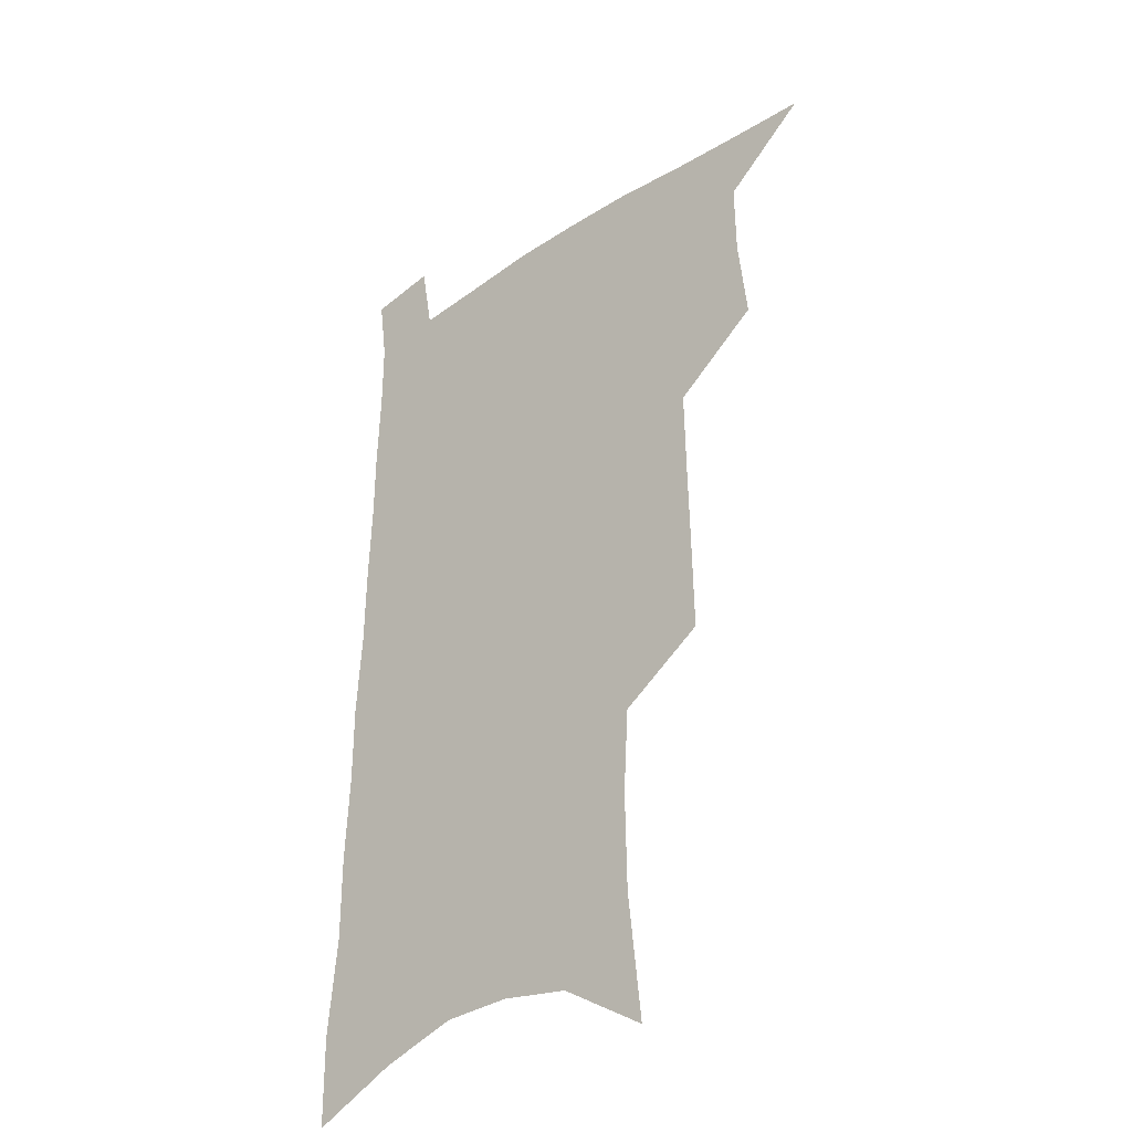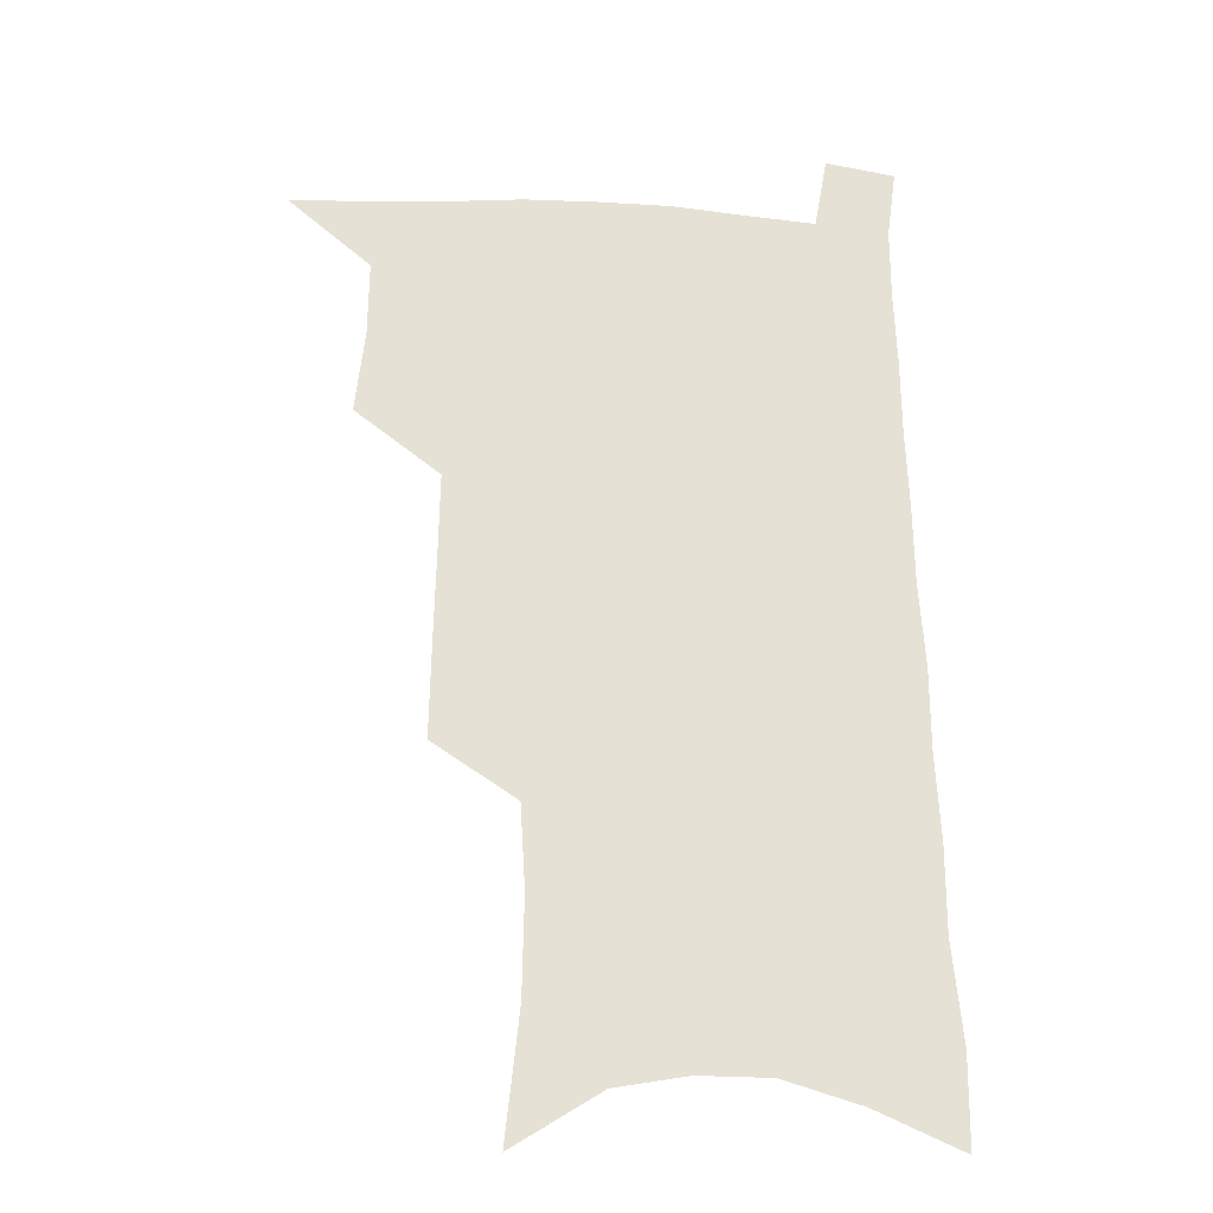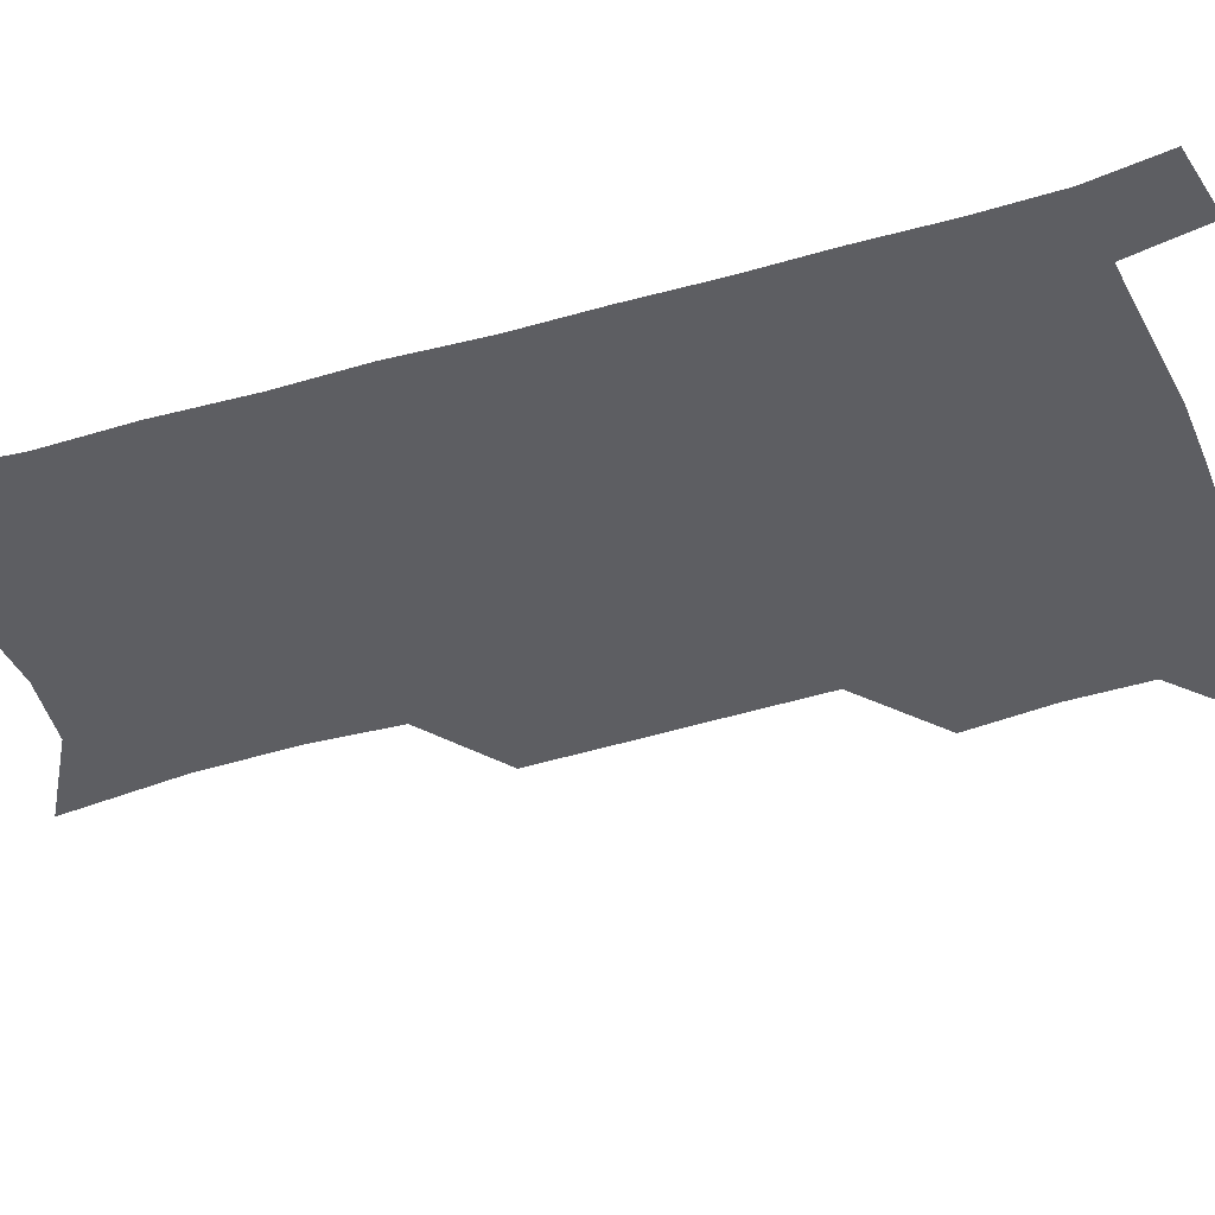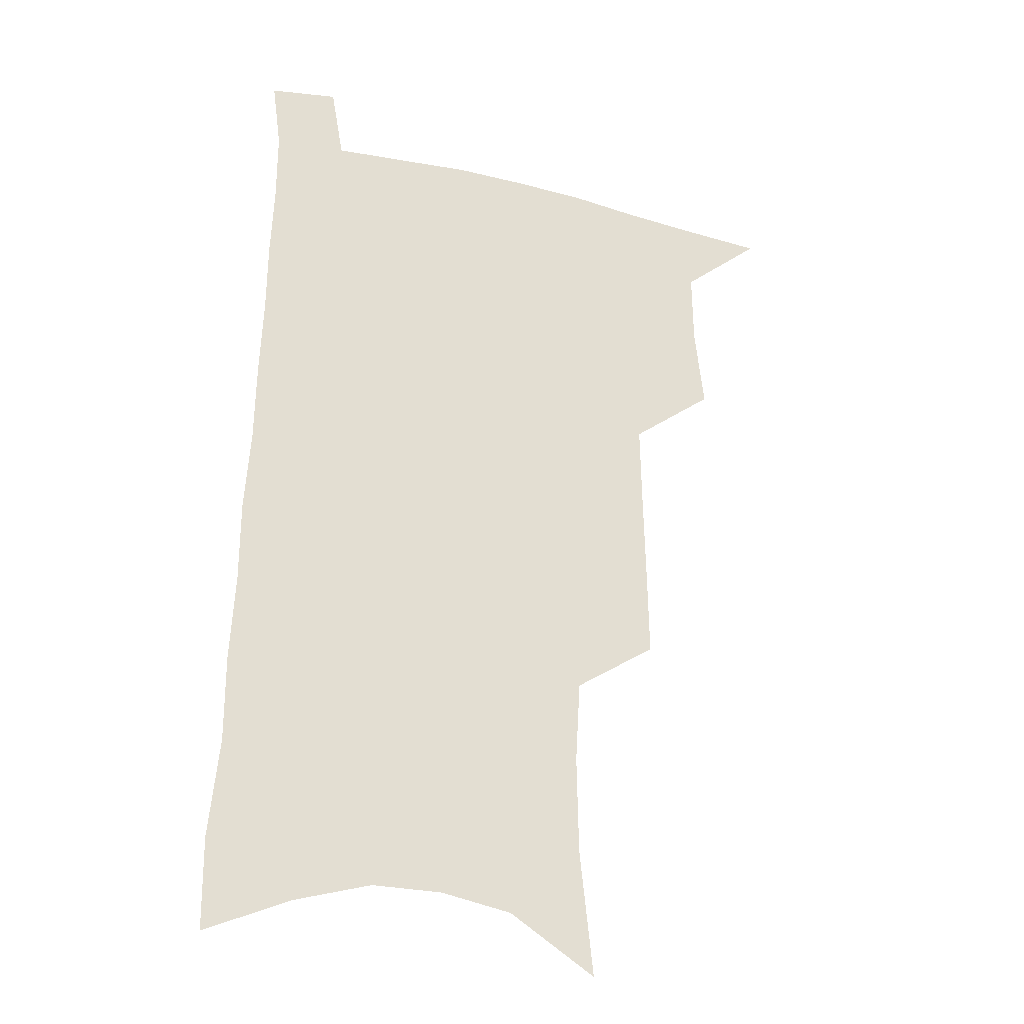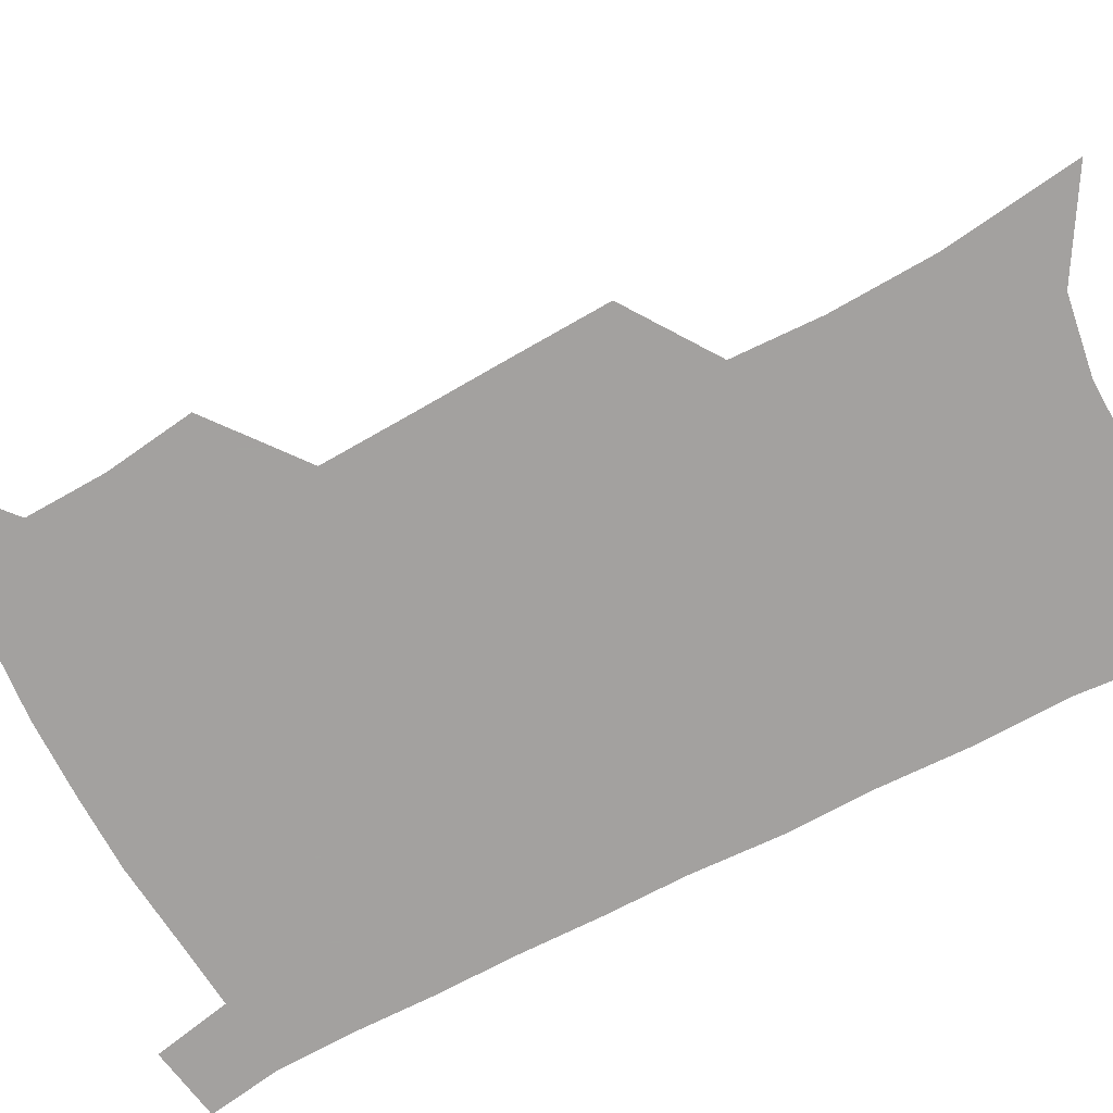
<metadata>
{"format":"obj","ext":"obj","renderer":"f3d","projection":"perspective","resolution":1024,"background":"white","views":[{"elev":-33.6,"azim":-137.6,"up":"+Y"},{"elev":-24.4,"azim":-6.1,"up":"+Y"},{"elev":-38.7,"azim":111.4,"up":"+Z"},{"elev":-27.2,"azim":159.2,"up":"+Y"},{"elev":-72.3,"azim":-61.2,"up":"+Z"}]}
</metadata>
<code>
v 485.7 532.1 0
v 513.5 444.9 0
v 517.1 477.1 0
v 517.4 505.9 0
v 516.9 533.9 0
v 543.9 319.2 0
v 544.5 354.3 0
v 545.3 388.1 0
v 545.9 420.5 0
v 547.1 451.5 0
v 549 481.1 0
v 547.8 508.3 0
v 545.6 535.9 0
v 571.9 179.9 0
v 577.1 228.8 0
v 577.8 266.4 0
v 575.9 298.3 0
v 577.6 336.2 0
v 577.4 368 0
v 577.2 398.7 0
v 577.4 428.2 0
v 577.5 456.4 0
v 577.7 483.5 0
v 576.9 509.7 0
v 573.5 538.7 0
v 605.6 201.2 0
v 606.1 240.3 0
v 605.2 274.3 0
v 604.8 309.1 0
v 605.2 344.4 0
v 604.3 373.2 0
v 604.8 404.7 0
v 604.4 431.6 0
v 604.2 458.4 0
v 604.3 484.8 0
v 603.7 510.9 0
v 601.6 539.6 0
v 633.3 206.1 0
v 632.6 244.7 0
v 631.7 278.8 0
v 630.9 312.8 0
v 630.4 345 0
v 630 374.7 0
v 629.9 404.1 0
v 629.8 433 0
v 630 459.3 0
v 630.2 485.1 0
v 630.4 510.9 0
v 629.4 539.6 0
v 660.6 206 0
v 659.3 242.9 0
v 658 277.6 0
v 656.7 311.6 0
v 655.7 344.3 0
v 655.4 374.3 0
v 655.5 402.7 0
v 655.5 430.9 0
v 655.8 457.9 0
v 655.9 485 0
v 656.7 510.8 0
v 658.1 537.4 0
v 690.5 197.1 0
v 687.7 236.1 0
v 685.9 271.6 0
v 683.9 306.2 0
v 682.8 338.4 0
v 683 368.2 0
v 682.4 398.3 0
v 682.2 427.2 0
v 682.5 455.1 0
v 682.2 483 0
v 683.1 509.4 0
v 685.1 535.5 0
v 690 563.5 0
v 724 182.4 0
v 724.4 217.2 0
v 720.6 255.5 0
v 720.6 288.4 0
v 718.8 322.2 0
v 718.7 353.5 0
v 716.5 386.2 0
v 716 416.7 0
v 714.8 447.2 0
v 714.5 476.3 0
v 713.3 505.3 0
v 713.2 533.1 0
v 716.7 559.5 0
f 4 5 1
f 9 10 2
f 2 10 3
f 10 11 3
f 3 11 4
f 11 12 4
f 4 12 5
f 12 13 5
f 17 18 6
f 6 18 7
f 18 19 7
f 7 19 8
f 19 20 8
f 8 20 9
f 20 21 9
f 9 21 10
f 21 22 10
f 10 22 11
f 22 23 11
f 11 23 12
f 23 24 12
f 12 24 13
f 24 25 13
f 14 26 15
f 26 27 15
f 15 27 16
f 27 28 16
f 16 28 17
f 28 29 17
f 17 29 18
f 29 30 18
f 18 30 19
f 30 31 19
f 19 31 20
f 31 32 20
f 20 32 21
f 32 33 21
f 21 33 22
f 33 34 22
f 22 34 23
f 34 35 23
f 23 35 24
f 35 36 24
f 24 36 25
f 36 37 25
f 26 38 27
f 38 39 27
f 27 39 28
f 39 40 28
f 28 40 29
f 40 41 29
f 29 41 30
f 41 42 30
f 30 42 31
f 42 43 31
f 31 43 32
f 43 44 32
f 32 44 33
f 44 45 33
f 33 45 34
f 45 46 34
f 34 46 35
f 46 47 35
f 35 47 36
f 47 48 36
f 36 48 37
f 48 49 37
f 38 50 39
f 50 51 39
f 39 51 40
f 51 52 40
f 40 52 41
f 52 53 41
f 41 53 42
f 53 54 42
f 42 54 43
f 54 55 43
f 43 55 44
f 55 56 44
f 44 56 45
f 56 57 45
f 45 57 46
f 57 58 46
f 46 58 47
f 58 59 47
f 47 59 48
f 59 60 48
f 48 60 49
f 60 61 49
f 50 62 51
f 62 63 51
f 51 63 52
f 63 64 52
f 52 64 53
f 64 65 53
f 53 65 54
f 65 66 54
f 54 66 55
f 66 67 55
f 55 67 56
f 67 68 56
f 56 68 57
f 68 69 57
f 57 69 58
f 69 70 58
f 58 70 59
f 70 71 59
f 59 71 60
f 71 72 60
f 60 72 61
f 72 73 61
f 62 75 63
f 75 76 63
f 63 76 64
f 76 77 64
f 64 77 65
f 77 78 65
f 65 78 66
f 78 79 66
f 66 79 67
f 79 80 67
f 67 80 68
f 80 81 68
f 68 81 69
f 81 82 69
f 69 82 70
f 82 83 70
f 70 83 71
f 83 84 71
f 71 84 72
f 84 85 72
f 72 85 73
f 85 86 73
f 73 86 74
f 86 87 74

</code>
